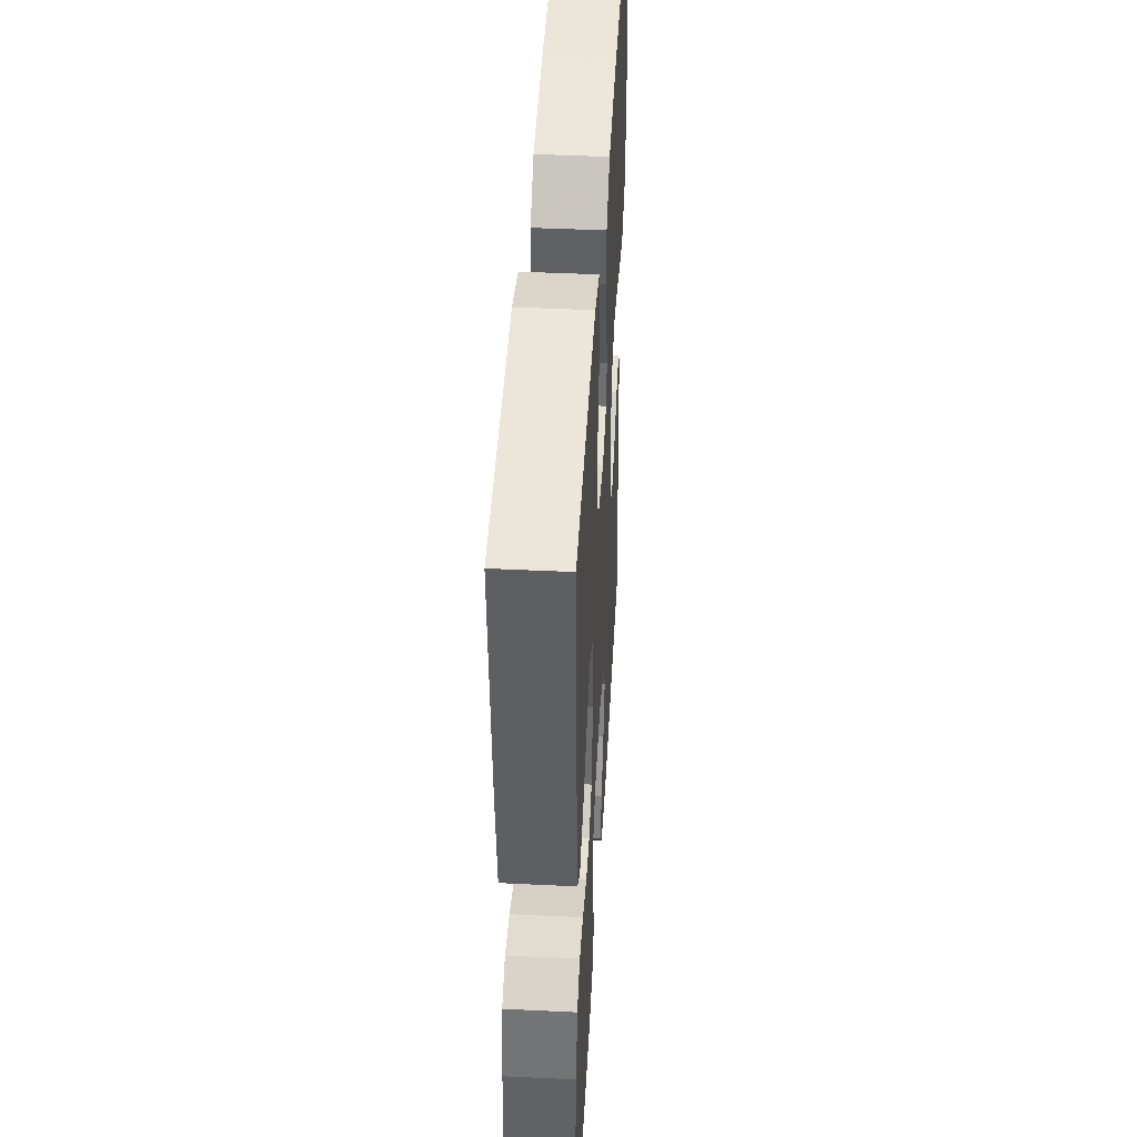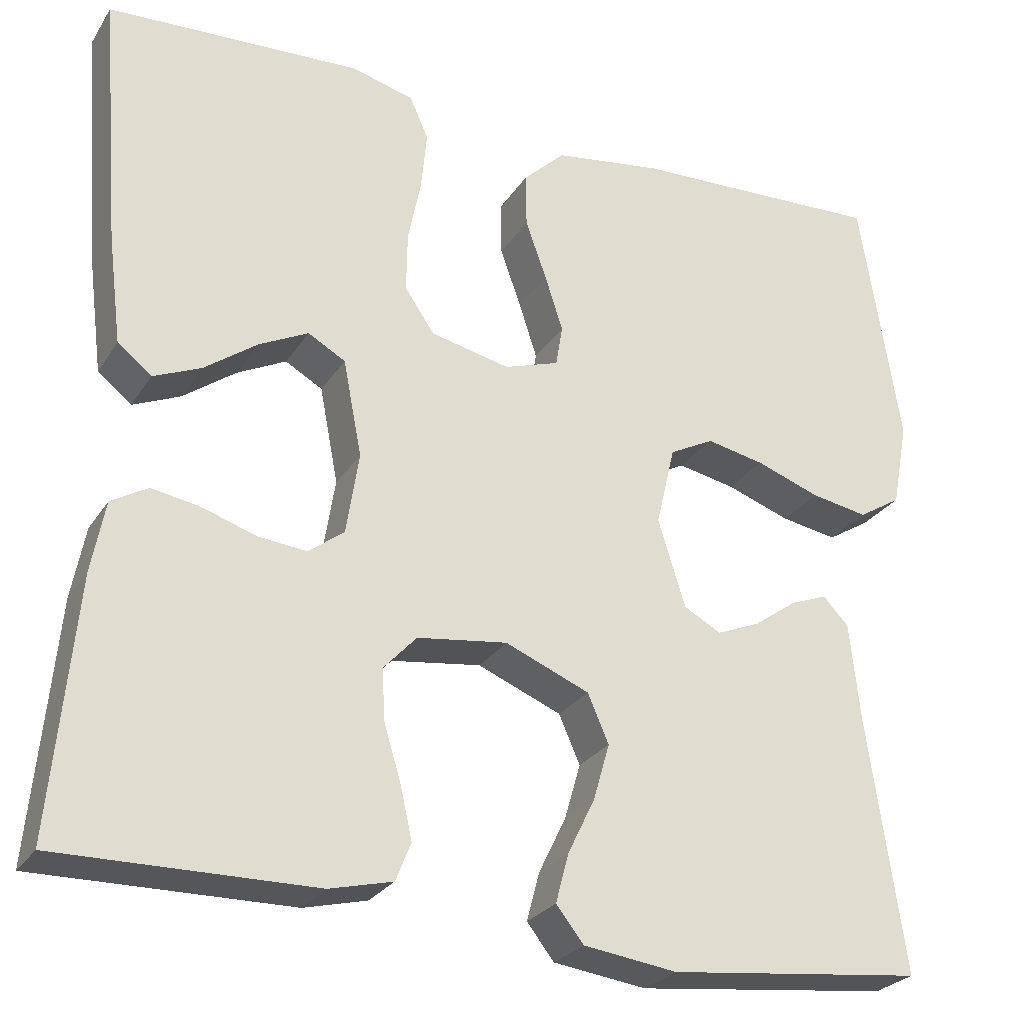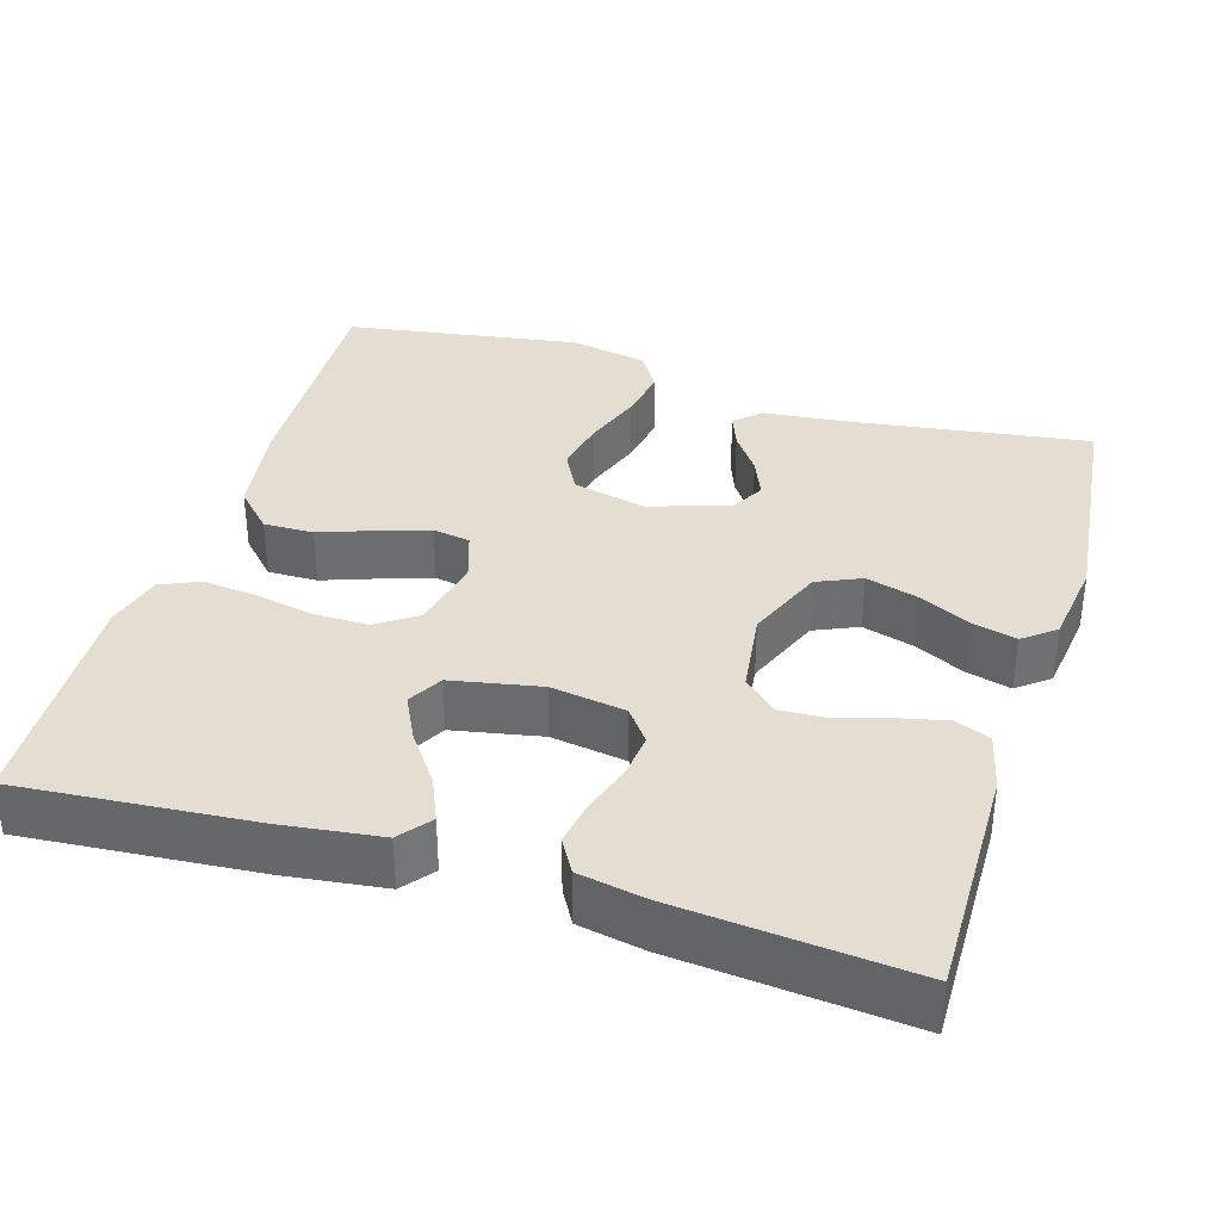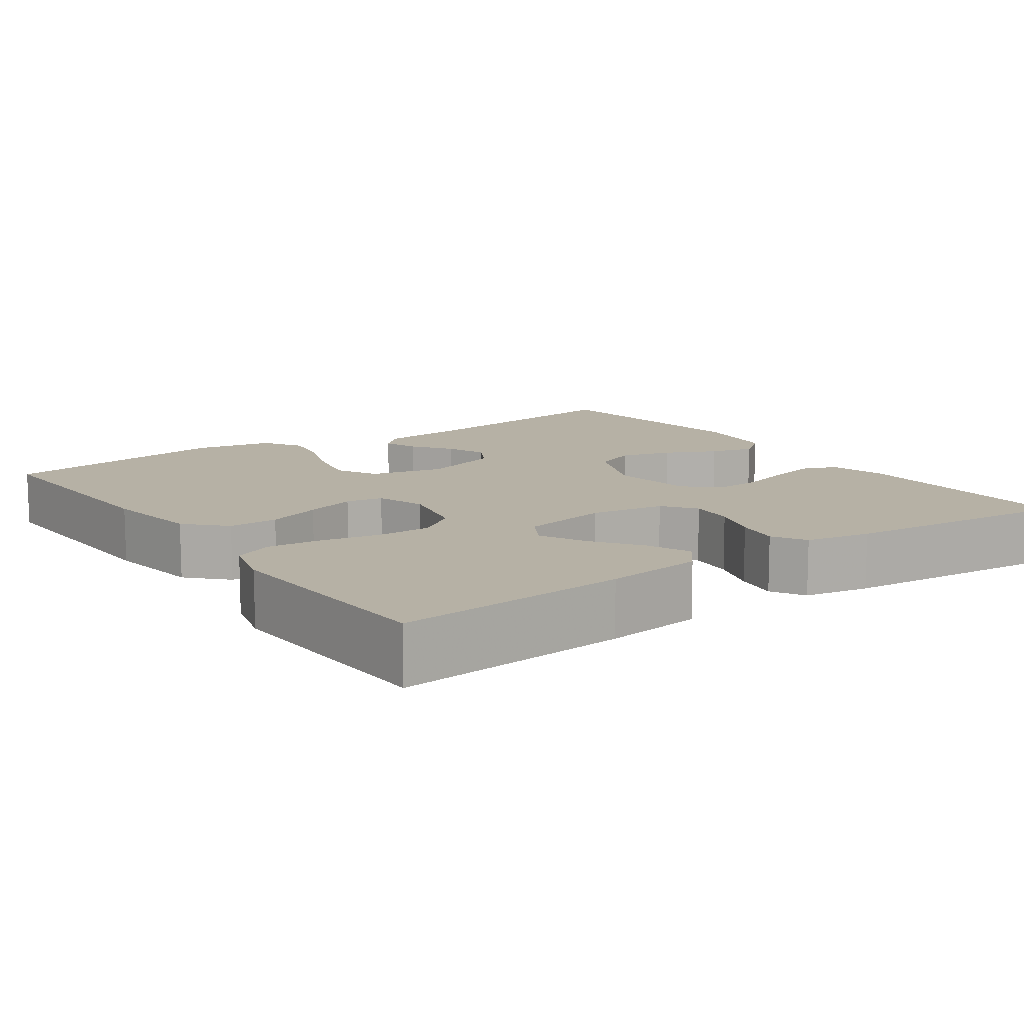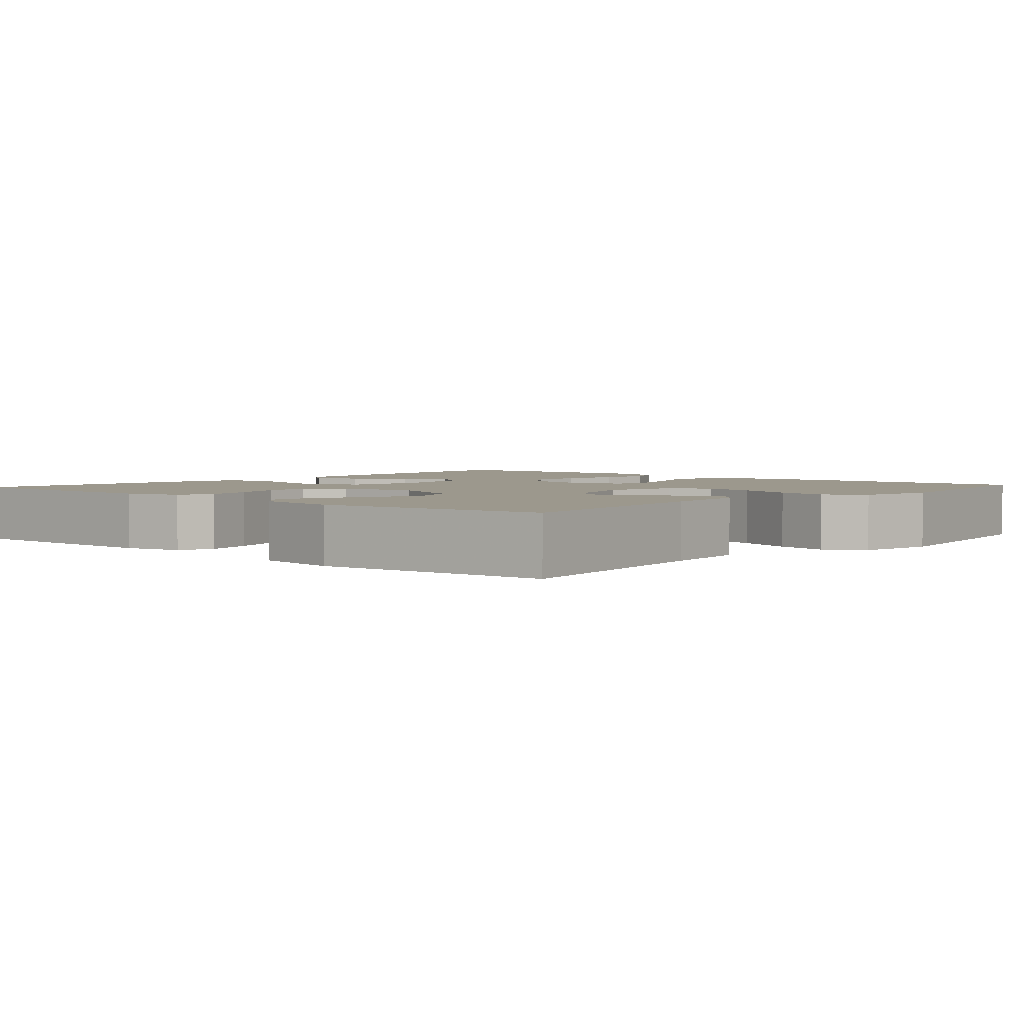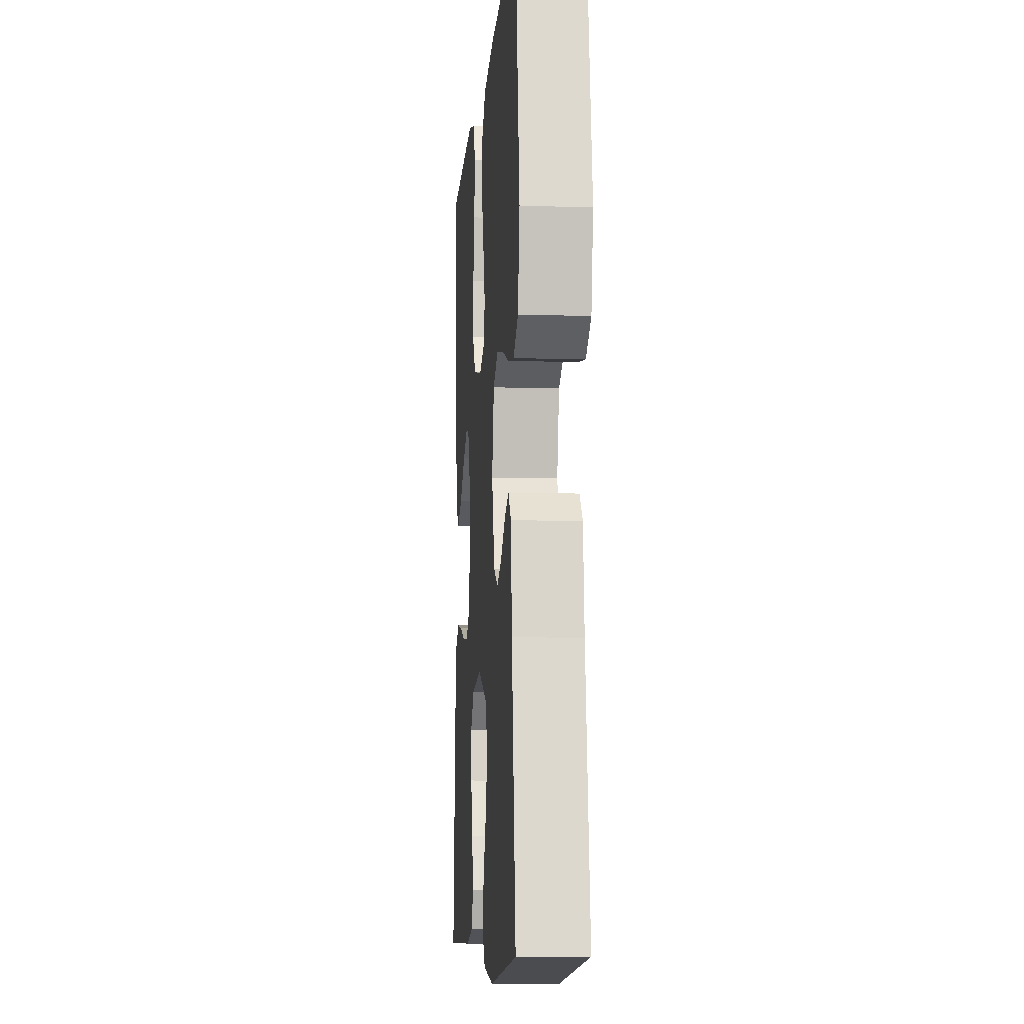
<metadata>
{"format":"obj","ext":"obj","renderer":"f3d","projection":"perspective","resolution":1024,"background":"white","views":[{"elev":44.4,"azim":93.2,"up":"+Z"},{"elev":-26.4,"azim":154.4,"up":"+Z"},{"elev":36.0,"azim":106.9,"up":"+Y"},{"elev":12.0,"azim":54.7,"up":"+Y"},{"elev":3.0,"azim":-138.5,"up":"+Y"},{"elev":-9.0,"azim":-94.6,"up":"+Z"}]}
</metadata>
<code>
v -0.5 0.07 0.5
v -0.2 0.07 0.489
v -0.074 0.07 0.471
v -0.025 0.07 0.424
v -0.026 0.07 0.36
v -0.051 0.07 0.29
v -0.072 0.07 0.225
v -0.064 0.07 0.177
v 0 0.07 0.156
v 0.093 0.07 0.177
v 0.128 0.07 0.228
v 0.127 0.07 0.298
v 0.112 0.07 0.373
v 0.105 0.07 0.443
v 0.127 0.07 0.493
v 0.2 0.07 0.513
v 0.5 0.07 0.5
v 0.476 0.07 0.2
v 0.46 0.07 0.073
v 0.42 0.07 0.041
v 0.364 0.07 0.065
v 0.302 0.07 0.11
v 0.244 0.07 0.139
v 0.2 0.07 0.114
v 0.178 0.07 0
v 0.193 0.07 -0.096
v 0.235 0.07 -0.128
v 0.293 0.07 -0.122
v 0.356 0.07 -0.101
v 0.413 0.07 -0.091
v 0.456 0.07 -0.116
v 0.472 0.07 -0.2
v 0.5 0.07 -0.5
v 0.2 0.07 -0.497
v 0.126 0.07 -0.479
v 0.108 0.07 -0.434
v 0.122 0.07 -0.372
v 0.142 0.07 -0.306
v 0.145 0.07 -0.246
v 0.106 0.07 -0.204
v 0 0.07 -0.19
v -0.099 0.07 -0.231
v -0.124 0.07 -0.288
v -0.105 0.07 -0.354
v -0.073 0.07 -0.42
v -0.058 0.07 -0.477
v -0.09 0.07 -0.518
v -0.2 0.07 -0.533
v -0.5 0.07 -0.5
v -0.457 0.07 -0.2
v -0.445 0.07 -0.085
v -0.415 0.07 -0.053
v -0.371 0.07 -0.07
v -0.321 0.07 -0.106
v -0.27 0.07 -0.127
v -0.226 0.07 -0.103
v -0.194 0.07 0
v -0.216 0.07 0.094
v -0.268 0.07 0.121
v -0.336 0.07 0.107
v -0.411 0.07 0.08
v -0.478 0.07 0.068
v -0.528 0.07 0.099
v -0.547 0.07 0.2
v -0.5 0 0.5
v -0.2 0 0.489
v -0.074 0 0.471
v -0.025 0 0.424
v -0.026 0 0.36
v -0.051 0 0.29
v -0.072 0 0.225
v -0.064 0 0.177
v 0 0 0.156
v 0.093 0 0.177
v 0.128 0 0.228
v 0.127 0 0.298
v 0.112 0 0.373
v 0.105 0 0.443
v 0.127 0 0.493
v 0.2 0 0.513
v 0.5 0 0.5
v 0.476 0 0.2
v 0.46 0 0.073
v 0.42 0 0.041
v 0.364 0 0.065
v 0.302 0 0.11
v 0.244 0 0.139
v 0.2 0 0.114
v 0.178 0 0
v 0.193 0 -0.096
v 0.235 0 -0.128
v 0.293 0 -0.122
v 0.356 0 -0.101
v 0.413 0 -0.091
v 0.456 0 -0.116
v 0.472 0 -0.2
v 0.5 0 -0.5
v 0.2 0 -0.497
v 0.126 0 -0.479
v 0.108 0 -0.434
v 0.122 0 -0.372
v 0.142 0 -0.306
v 0.145 0 -0.246
v 0.106 0 -0.204
v 0 0 -0.19
v -0.099 0 -0.231
v -0.124 0 -0.288
v -0.105 0 -0.354
v -0.073 0 -0.42
v -0.058 0 -0.477
v -0.09 0 -0.518
v -0.2 0 -0.533
v -0.5 0 -0.5
v -0.457 0 -0.2
v -0.445 0 -0.085
v -0.415 0 -0.053
v -0.371 0 -0.07
v -0.321 0 -0.106
v -0.27 0 -0.127
v -0.226 0 -0.103
v -0.194 0 0
v -0.216 0 0.094
v -0.268 0 0.121
v -0.336 0 0.107
v -0.411 0 0.08
v -0.478 0 0.068
v -0.528 0 0.099
v -0.547 0 0.2
f 4 5 6
f 3 4 6
f 2 3 6
f 1 2 6
f 64 1 6
f 63 64 6
f 62 63 6
f 61 62 6
f 60 61 6
f 59 60 6 7
f 58 59 7 8
f 57 58 8 9
f 56 57 9 10
f 52 53 54
f 51 52 54
f 50 51 54
f 50 54 55
f 49 50 55
f 48 49 55
f 47 48 55
f 46 47 55
f 45 46 55
f 44 45 55
f 43 44 55 56
f 36 37 38
f 35 36 38
f 34 35 38
f 33 34 38
f 32 33 38
f 31 32 38
f 30 31 38
f 29 30 38
f 28 29 38
f 27 28 38 39
f 26 27 39 40
f 20 21 22
f 19 20 22
f 18 19 22
f 17 18 22
f 16 17 22
f 15 16 22
f 14 15 22
f 13 14 22
f 12 13 22
f 11 12 22 23
f 10 11 23 24
f 42 43 56
f 10 24 25
f 56 10 25
f 42 56 25
f 41 42 25
f 25 26 40 41
f 70 69 68
f 70 68 67
f 70 67 66
f 70 66 65
f 70 65 128
f 70 128 127
f 70 127 126
f 70 126 125
f 70 125 124
f 71 70 124 123
f 72 71 123 122
f 73 72 122 121
f 74 73 121 120
f 118 117 116
f 118 116 115
f 118 115 114
f 119 118 114
f 119 114 113
f 119 113 112
f 119 112 111
f 119 111 110
f 119 110 109
f 119 109 108
f 120 119 108 107
f 102 101 100
f 102 100 99
f 102 99 98
f 102 98 97
f 102 97 96
f 102 96 95
f 102 95 94
f 102 94 93
f 102 93 92
f 103 102 92 91
f 104 103 91 90
f 86 85 84
f 86 84 83
f 86 83 82
f 86 82 81
f 86 81 80
f 86 80 79
f 86 79 78
f 86 78 77
f 86 77 76
f 87 86 76 75
f 88 87 75 74
f 120 107 106
f 89 88 74
f 89 74 120
f 89 120 106
f 89 106 105
f 105 104 90 89
f 1 65 66 2
f 2 66 67 3
f 3 67 68 4
f 4 68 69 5
f 5 69 70 6
f 6 70 71 7
f 7 71 72 8
f 8 72 73 9
f 9 73 74 10
f 10 74 75 11
f 11 75 76 12
f 12 76 77 13
f 13 77 78 14
f 14 78 79 15
f 15 79 80 16
f 16 80 81 17
f 17 81 82 18
f 18 82 83 19
f 19 83 84 20
f 20 84 85 21
f 21 85 86 22
f 22 86 87 23
f 23 87 88 24
f 24 88 89 25
f 25 89 90 26
f 26 90 91 27
f 27 91 92 28
f 28 92 93 29
f 29 93 94 30
f 30 94 95 31
f 31 95 96 32
f 32 96 97 33
f 33 97 98 34
f 34 98 99 35
f 35 99 100 36
f 36 100 101 37
f 37 101 102 38
f 38 102 103 39
f 39 103 104 40
f 40 104 105 41
f 41 105 106 42
f 42 106 107 43
f 43 107 108 44
f 44 108 109 45
f 45 109 110 46
f 46 110 111 47
f 47 111 112 48
f 48 112 113 49
f 49 113 114 50
f 50 114 115 51
f 51 115 116 52
f 52 116 117 53
f 53 117 118 54
f 54 118 119 55
f 55 119 120 56
f 56 120 121 57
f 57 121 122 58
f 58 122 123 59
f 59 123 124 60
f 60 124 125 61
f 61 125 126 62
f 62 126 127 63
f 63 127 128 64
f 64 128 65 1

</code>
